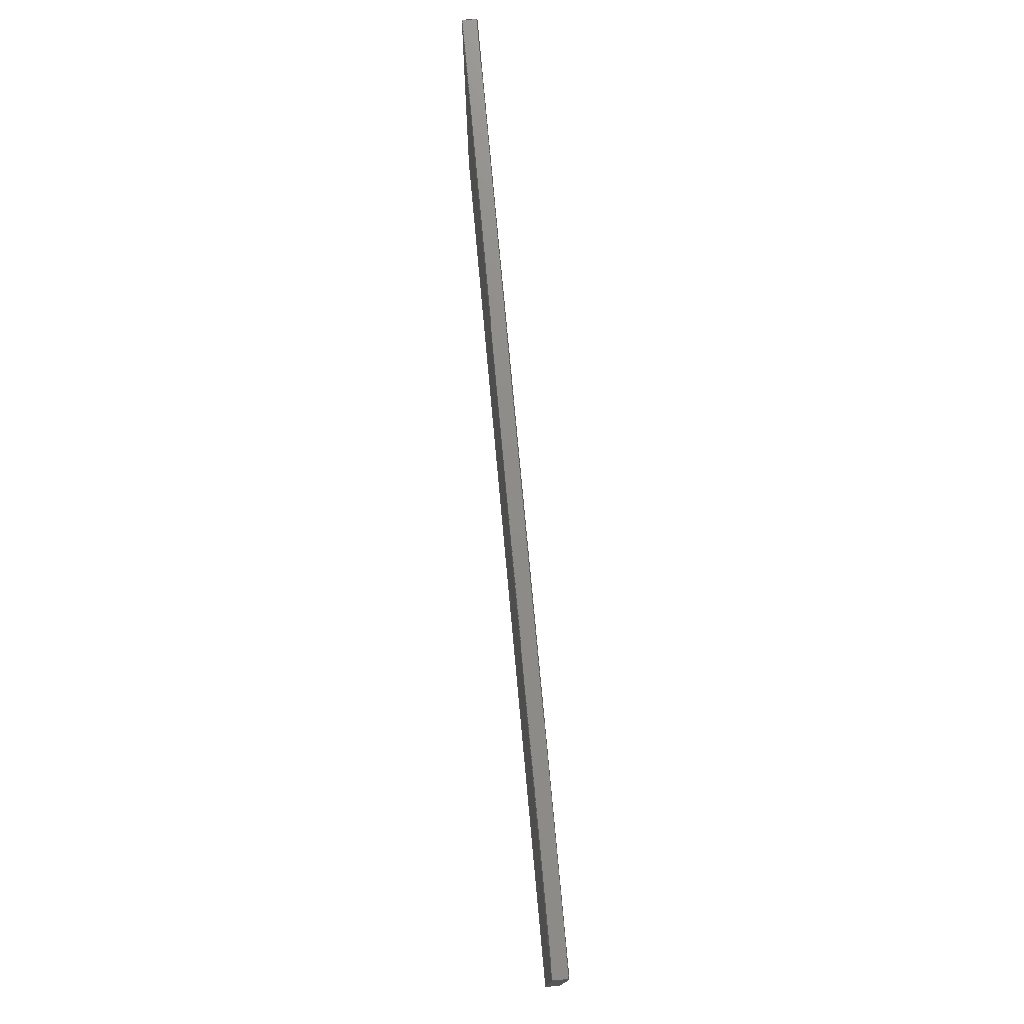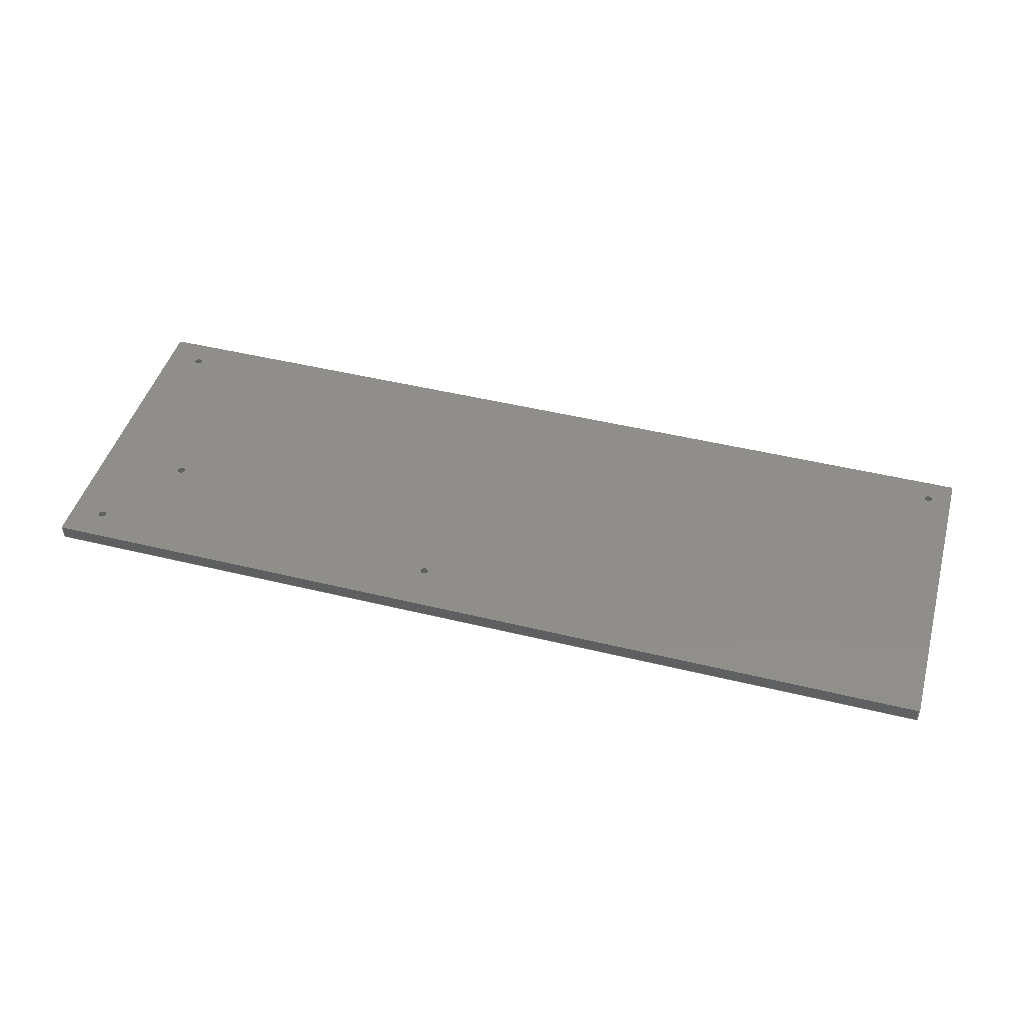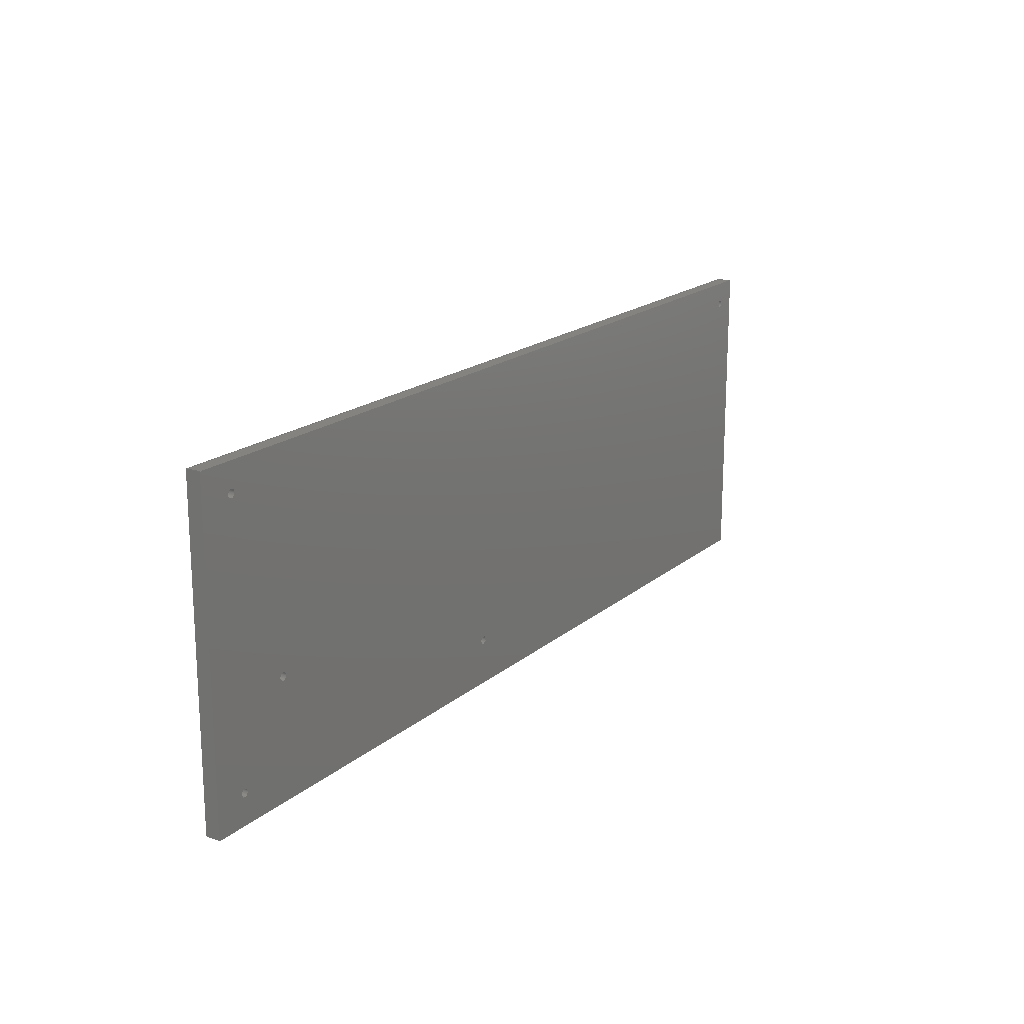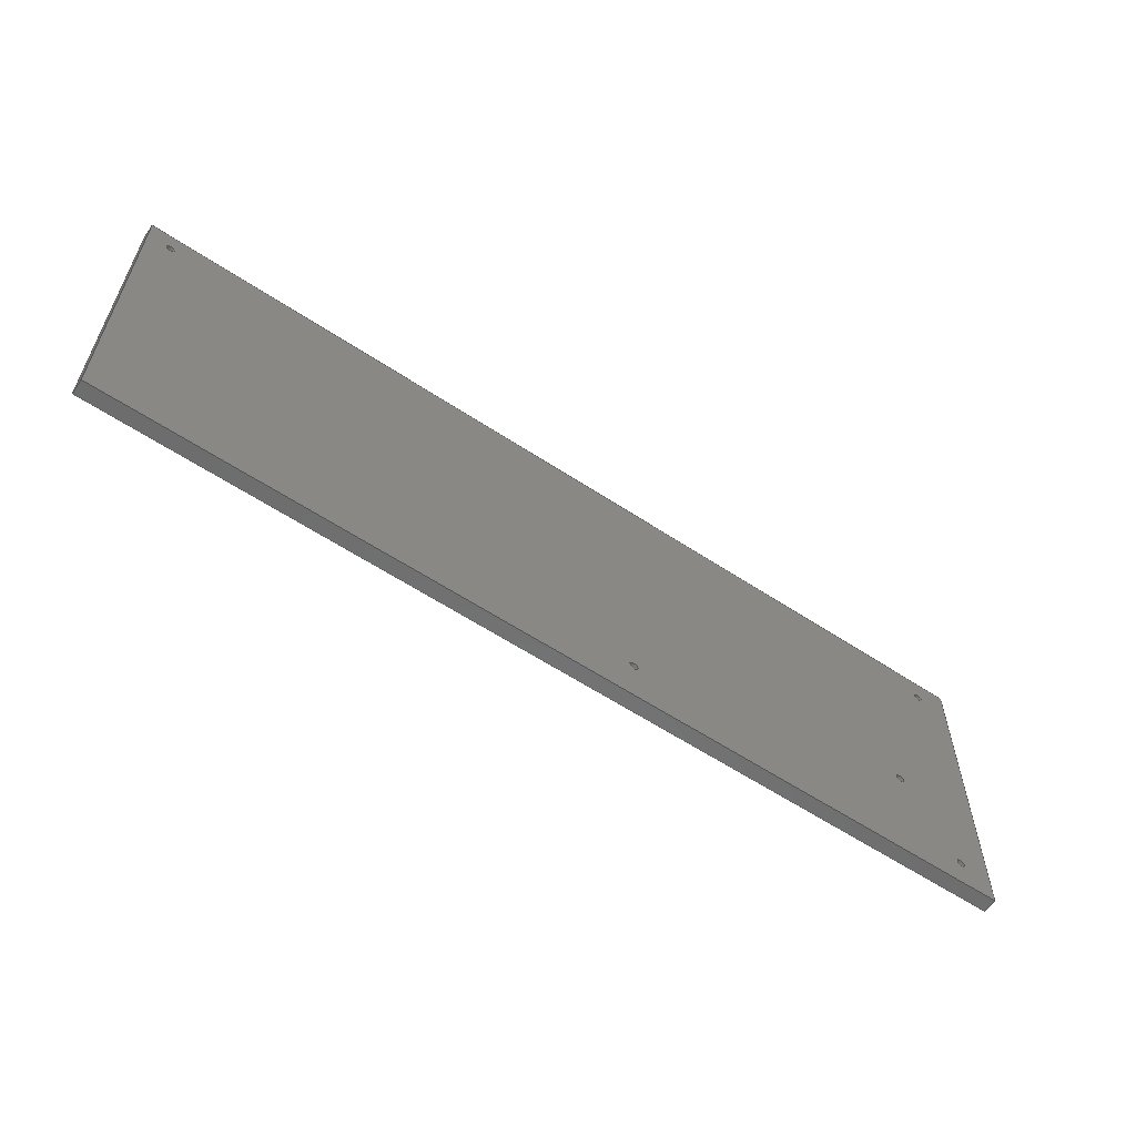
<metadata>
{"format":"step","ext":"step","renderer":"f3d","projection":"perspective","resolution":1024,"background":"white","views":[{"elev":75.0,"azim":-95.2,"up":"+Y"},{"elev":45.9,"azim":15.7,"up":"+Z"},{"elev":18.0,"azim":-57.3,"up":"+Y"},{"elev":-59.1,"azim":145.7,"up":"+Y"}]}
</metadata>
<code>
ISO-10303-21;
DATA;
#1=SHAPE_REPRESENTATION_RELATIONSHIP('','',#206,#2);
#2=ADVANCED_BREP_SHAPE_REPRESENTATION('',(#204),#338);
#3=CIRCLE('',#212,0.001524);
#4=CIRCLE('',#213,0.001524);
#5=CIRCLE('',#215,0.001524);
#6=CIRCLE('',#216,0.001524);
#7=CIRCLE('',#218,0.001524);
#8=CIRCLE('',#219,0.001524);
#9=CIRCLE('',#221,0.001524);
#10=CIRCLE('',#222,0.001524);
#11=CIRCLE('',#225,0.001524);
#12=CIRCLE('',#226,0.001524);
#13=CYLINDRICAL_SURFACE('',#211,0.001524);
#14=CYLINDRICAL_SURFACE('',#214,0.001524);
#15=CYLINDRICAL_SURFACE('',#217,0.001524);
#16=CYLINDRICAL_SURFACE('',#220,0.001524);
#17=CYLINDRICAL_SURFACE('',#224,0.001524);
#18=ORIENTED_EDGE('',*,*,#62,.T.);
#19=ORIENTED_EDGE('',*,*,#63,.F.);
#20=ORIENTED_EDGE('',*,*,#64,.F.);
#21=ORIENTED_EDGE('',*,*,#65,.T.);
#22=ORIENTED_EDGE('',*,*,#66,.F.);
#23=ORIENTED_EDGE('',*,*,#65,.F.);
#24=ORIENTED_EDGE('',*,*,#67,.T.);
#25=ORIENTED_EDGE('',*,*,#68,.T.);
#26=ORIENTED_EDGE('',*,*,#69,.F.);
#27=ORIENTED_EDGE('',*,*,#68,.F.);
#28=ORIENTED_EDGE('',*,*,#70,.T.);
#29=ORIENTED_EDGE('',*,*,#71,.T.);
#30=ORIENTED_EDGE('',*,*,#72,.F.);
#31=ORIENTED_EDGE('',*,*,#73,.T.);
#32=ORIENTED_EDGE('',*,*,#74,.F.);
#33=ORIENTED_EDGE('',*,*,#75,.T.);
#34=ORIENTED_EDGE('',*,*,#76,.F.);
#35=ORIENTED_EDGE('',*,*,#77,.T.);
#36=ORIENTED_EDGE('',*,*,#78,.F.);
#37=ORIENTED_EDGE('',*,*,#79,.T.);
#38=ORIENTED_EDGE('',*,*,#80,.T.);
#39=ORIENTED_EDGE('',*,*,#71,.F.);
#40=ORIENTED_EDGE('',*,*,#81,.F.);
#41=ORIENTED_EDGE('',*,*,#63,.T.);
#42=ORIENTED_EDGE('',*,*,#82,.F.);
#43=ORIENTED_EDGE('',*,*,#83,.T.);
#44=ORIENTED_EDGE('',*,*,#64,.T.);
#45=ORIENTED_EDGE('',*,*,#81,.T.);
#46=ORIENTED_EDGE('',*,*,#70,.F.);
#47=ORIENTED_EDGE('',*,*,#67,.F.);
#48=ORIENTED_EDGE('',*,*,#78,.T.);
#49=ORIENTED_EDGE('',*,*,#76,.T.);
#50=ORIENTED_EDGE('',*,*,#74,.T.);
#51=ORIENTED_EDGE('',*,*,#72,.T.);
#52=ORIENTED_EDGE('',*,*,#82,.T.);
#53=ORIENTED_EDGE('',*,*,#62,.F.);
#54=ORIENTED_EDGE('',*,*,#66,.T.);
#55=ORIENTED_EDGE('',*,*,#69,.T.);
#56=ORIENTED_EDGE('',*,*,#80,.F.);
#57=ORIENTED_EDGE('',*,*,#79,.F.);
#58=ORIENTED_EDGE('',*,*,#77,.F.);
#59=ORIENTED_EDGE('',*,*,#75,.F.);
#60=ORIENTED_EDGE('',*,*,#73,.F.);
#61=ORIENTED_EDGE('',*,*,#83,.F.);
#62=EDGE_CURVE('',#84,#85,#102,.T.);
#63=EDGE_CURVE('',#86,#85,#103,.T.);
#64=EDGE_CURVE('',#87,#86,#104,.T.);
#65=EDGE_CURVE('',#87,#84,#105,.T.);
#66=EDGE_CURVE('',#84,#88,#106,.T.);
#67=EDGE_CURVE('',#87,#89,#107,.T.);
#68=EDGE_CURVE('',#89,#88,#108,.T.);
#69=EDGE_CURVE('',#88,#90,#109,.T.);
#70=EDGE_CURVE('',#89,#91,#110,.T.);
#71=EDGE_CURVE('',#91,#90,#111,.T.);
#72=EDGE_CURVE('',#92,#92,#3,.T.);
#73=EDGE_CURVE('',#93,#93,#4,.T.);
#74=EDGE_CURVE('',#94,#94,#5,.T.);
#75=EDGE_CURVE('',#95,#95,#6,.T.);
#76=EDGE_CURVE('',#96,#96,#7,.T.);
#77=EDGE_CURVE('',#97,#97,#8,.T.);
#78=EDGE_CURVE('',#98,#98,#9,.T.);
#79=EDGE_CURVE('',#99,#99,#10,.T.);
#80=EDGE_CURVE('',#85,#90,#112,.T.);
#81=EDGE_CURVE('',#86,#91,#113,.T.);
#82=EDGE_CURVE('',#100,#100,#11,.T.);
#83=EDGE_CURVE('',#101,#101,#12,.T.);
#84=VERTEX_POINT('',#288);
#85=VERTEX_POINT('',#289);
#86=VERTEX_POINT('',#291);
#87=VERTEX_POINT('',#293);
#88=VERTEX_POINT('',#297);
#89=VERTEX_POINT('',#299);
#90=VERTEX_POINT('',#303);
#91=VERTEX_POINT('',#305);
#92=VERTEX_POINT('',#309);
#93=VERTEX_POINT('',#311);
#94=VERTEX_POINT('',#314);
#95=VERTEX_POINT('',#316);
#96=VERTEX_POINT('',#319);
#97=VERTEX_POINT('',#321);
#98=VERTEX_POINT('',#324);
#99=VERTEX_POINT('',#326);
#100=VERTEX_POINT('',#332);
#101=VERTEX_POINT('',#334);
#102=LINE('',#287,#114);
#103=LINE('',#290,#115);
#104=LINE('',#292,#116);
#105=LINE('',#294,#117);
#106=LINE('',#296,#118);
#107=LINE('',#298,#119);
#108=LINE('',#300,#120);
#109=LINE('',#302,#121);
#110=LINE('',#304,#122);
#111=LINE('',#306,#123);
#112=LINE('',#328,#124);
#113=LINE('',#329,#125);
#114=VECTOR('',#233,1);
#115=VECTOR('',#234,1);
#116=VECTOR('',#235,1);
#117=VECTOR('',#236,1);
#118=VECTOR('',#239,1);
#119=VECTOR('',#240,1);
#120=VECTOR('',#241,1);
#121=VECTOR('',#244,1);
#122=VECTOR('',#245,1);
#123=VECTOR('',#246,1);
#124=VECTOR('',#273,1);
#125=VECTOR('',#274,1);
#126=EDGE_LOOP('',(#18,#19,#20,#21));
#127=EDGE_LOOP('',(#22,#23,#24,#25));
#128=EDGE_LOOP('',(#26,#27,#28,#29));
#129=EDGE_LOOP('',(#30));
#130=EDGE_LOOP('',(#31));
#131=EDGE_LOOP('',(#32));
#132=EDGE_LOOP('',(#33));
#133=EDGE_LOOP('',(#34));
#134=EDGE_LOOP('',(#35));
#135=EDGE_LOOP('',(#36));
#136=EDGE_LOOP('',(#37));
#137=EDGE_LOOP('',(#38,#39,#40,#41));
#138=EDGE_LOOP('',(#42));
#139=EDGE_LOOP('',(#43));
#140=EDGE_LOOP('',(#44,#45,#46,#47));
#141=EDGE_LOOP('',(#48));
#142=EDGE_LOOP('',(#49));
#143=EDGE_LOOP('',(#50));
#144=EDGE_LOOP('',(#51));
#145=EDGE_LOOP('',(#52));
#146=EDGE_LOOP('',(#53,#54,#55,#56));
#147=EDGE_LOOP('',(#57));
#148=EDGE_LOOP('',(#58));
#149=EDGE_LOOP('',(#59));
#150=EDGE_LOOP('',(#60));
#151=EDGE_LOOP('',(#61));
#152=FACE_BOUND('',#126,.T.);
#153=FACE_BOUND('',#127,.T.);
#154=FACE_BOUND('',#128,.T.);
#155=FACE_BOUND('',#129,.T.);
#156=FACE_BOUND('',#130,.T.);
#157=FACE_BOUND('',#131,.T.);
#158=FACE_BOUND('',#132,.T.);
#159=FACE_BOUND('',#133,.T.);
#160=FACE_BOUND('',#134,.T.);
#161=FACE_BOUND('',#135,.T.);
#162=FACE_BOUND('',#136,.T.);
#163=FACE_BOUND('',#137,.T.);
#164=FACE_BOUND('',#138,.T.);
#165=FACE_BOUND('',#139,.T.);
#166=FACE_BOUND('',#140,.T.);
#167=FACE_BOUND('',#141,.T.);
#168=FACE_BOUND('',#142,.T.);
#169=FACE_BOUND('',#143,.T.);
#170=FACE_BOUND('',#144,.T.);
#171=FACE_BOUND('',#145,.T.);
#172=FACE_BOUND('',#146,.T.);
#173=FACE_BOUND('',#147,.T.);
#174=FACE_BOUND('',#148,.T.);
#175=FACE_BOUND('',#149,.T.);
#176=FACE_BOUND('',#150,.T.);
#177=FACE_BOUND('',#151,.T.);
#178=PLANE('',#208);
#179=PLANE('',#209);
#180=PLANE('',#210);
#181=PLANE('',#223);
#182=PLANE('',#227);
#183=PLANE('',#228);
#184=ADVANCED_FACE('',(#152),#178,.F.);
#185=ADVANCED_FACE('',(#153),#179,.T.);
#186=ADVANCED_FACE('',(#154),#180,.T.);
#187=ADVANCED_FACE('',(#155,#156),#13,.F.);
#188=ADVANCED_FACE('',(#157,#158),#14,.F.);
#189=ADVANCED_FACE('',(#159,#160),#15,.F.);
#190=ADVANCED_FACE('',(#161,#162),#16,.F.);
#191=ADVANCED_FACE('',(#163),#181,.F.);
#192=ADVANCED_FACE('',(#164,#165),#17,.F.);
#193=ADVANCED_FACE('',(#166,#167,#168,#169,#170,#171),#182,.F.);
#194=ADVANCED_FACE('',(#172,#173,#174,#175,#176,#177),#183,.T.);
#195=CLOSED_SHELL('',(#184,#185,#186,#187,#188,#189,#190,#191,#192,#193,
#194));
#196=STYLED_ITEM('',(#197),#204);
#197=PRESENTATION_STYLE_ASSIGNMENT((#198));
#198=SURFACE_STYLE_USAGE(.BOTH.,#199);
#199=SURFACE_SIDE_STYLE('',(#200));
#200=SURFACE_STYLE_FILL_AREA(#201);
#201=FILL_AREA_STYLE('',(#202));
#202=FILL_AREA_STYLE_COLOUR('',#203);
#203=COLOUR_RGB('',0.7686,0.8863,0.9529);
#204=MANIFOLD_SOLID_BREP('Part 1',#195);
#205=SHAPE_DEFINITION_REPRESENTATION(#343,#206);
#206=SHAPE_REPRESENTATION('Part 1',(#207),#338);
#207=AXIS2_PLACEMENT_3D('',#285,#229,#230);
#208=AXIS2_PLACEMENT_3D('',#286,#231,#232);
#209=AXIS2_PLACEMENT_3D('',#295,#237,#238);
#210=AXIS2_PLACEMENT_3D('',#301,#242,#243);
#211=AXIS2_PLACEMENT_3D('',#307,#247,#248);
#212=AXIS2_PLACEMENT_3D('',#308,#249,#250);
#213=AXIS2_PLACEMENT_3D('',#310,#251,#252);
#214=AXIS2_PLACEMENT_3D('',#312,#253,#254);
#215=AXIS2_PLACEMENT_3D('',#313,#255,#256);
#216=AXIS2_PLACEMENT_3D('',#315,#257,#258);
#217=AXIS2_PLACEMENT_3D('',#317,#259,#260);
#218=AXIS2_PLACEMENT_3D('',#318,#261,#262);
#219=AXIS2_PLACEMENT_3D('',#320,#263,#264);
#220=AXIS2_PLACEMENT_3D('',#322,#265,#266);
#221=AXIS2_PLACEMENT_3D('',#323,#267,#268);
#222=AXIS2_PLACEMENT_3D('',#325,#269,#270);
#223=AXIS2_PLACEMENT_3D('',#327,#271,#272);
#224=AXIS2_PLACEMENT_3D('',#330,#275,#276);
#225=AXIS2_PLACEMENT_3D('',#331,#277,#278);
#226=AXIS2_PLACEMENT_3D('',#333,#279,#280);
#227=AXIS2_PLACEMENT_3D('',#335,#281,#282);
#228=AXIS2_PLACEMENT_3D('',#336,#283,#284);
#229=DIRECTION('',(0,0,1));
#230=DIRECTION('',(1,0,0));
#231=DIRECTION('',(0,1,0));
#232=DIRECTION('',(1,0,0));
#233=DIRECTION('',(-1,0,0));
#234=DIRECTION('',(0,0,1));
#235=DIRECTION('',(-1,0,0));
#236=DIRECTION('',(0,0,1));
#237=DIRECTION('',(1,0,0));
#238=DIRECTION('',(0,-1,0));
#239=DIRECTION('',(0,1,0));
#240=DIRECTION('',(0,1,0));
#241=DIRECTION('',(0,0,1));
#242=DIRECTION('',(0,1,0));
#243=DIRECTION('',(1,0,0));
#244=DIRECTION('',(-1,0,0));
#245=DIRECTION('',(-1,0,0));
#246=DIRECTION('',(0,0,1));
#247=DIRECTION('',(0,0,1));
#248=DIRECTION('',(0,-1,0));
#249=DIRECTION('',(0,0,1));
#250=DIRECTION('',(0,-1,0));
#251=DIRECTION('',(0,0,1));
#252=DIRECTION('',(0,-1,0));
#253=DIRECTION('',(0,0,1));
#254=DIRECTION('',(0,-1,0));
#255=DIRECTION('',(0,0,1));
#256=DIRECTION('',(0,-1,0));
#257=DIRECTION('',(0,0,1));
#258=DIRECTION('',(0,-1,0));
#259=DIRECTION('',(0,0,1));
#260=DIRECTION('',(0,-1,0));
#261=DIRECTION('',(0,0,1));
#262=DIRECTION('',(0,-1,0));
#263=DIRECTION('',(0,0,1));
#264=DIRECTION('',(0,-1,0));
#265=DIRECTION('',(0,0,1));
#266=DIRECTION('',(0,-1,0));
#267=DIRECTION('',(0,0,1));
#268=DIRECTION('',(0,-1,0));
#269=DIRECTION('',(0,0,1));
#270=DIRECTION('',(0,-1,0));
#271=DIRECTION('',(1,0,0));
#272=DIRECTION('',(0,-1,0));
#273=DIRECTION('',(0,1,0));
#274=DIRECTION('',(0,1,0));
#275=DIRECTION('',(0,0,1));
#276=DIRECTION('',(0,-1,0));
#277=DIRECTION('',(0,0,1));
#278=DIRECTION('',(0,-1,0));
#279=DIRECTION('',(0,0,1));
#280=DIRECTION('',(0,-1,0));
#281=DIRECTION('',(0,0,1));
#282=DIRECTION('',(1,0,0));
#283=DIRECTION('',(0,0,1));
#284=DIRECTION('',(1,0,0));
#285=CARTESIAN_POINT('',(0,0,0));
#286=CARTESIAN_POINT('',(0.1517,-0.1303,-0.00889));
#287=CARTESIAN_POINT('',(0.1517,-0.1303,-0.00381));
#288=CARTESIAN_POINT('',(0.3181,-0.1303,-0.00381));
#289=CARTESIAN_POINT('',(-0.00518,-0.1303,-0.00381));
#290=CARTESIAN_POINT('',(-0.00518,-0.1303,-0.00889));
#291=CARTESIAN_POINT('',(-0.00518,-0.1303,-0.00889));
#292=CARTESIAN_POINT('',(0.1517,-0.1303,-0.00889));
#293=CARTESIAN_POINT('',(0.3181,-0.1303,-0.00889));
#294=CARTESIAN_POINT('',(0.3181,-0.1303,-0.00889));
#295=CARTESIAN_POINT('',(0.3181,-0.126,-0.00889));
#296=CARTESIAN_POINT('',(0.3181,-0.126,-0.00381));
#297=CARTESIAN_POINT('',(0.3181,-0.01792,-0.00381));
#298=CARTESIAN_POINT('',(0.3181,-0.126,-0.00889));
#299=CARTESIAN_POINT('',(0.3181,-0.01792,-0.00889));
#300=CARTESIAN_POINT('',(0.3181,-0.01792,-0.00889));
#301=CARTESIAN_POINT('',(0.1645,-0.01792,-0.00889));
#302=CARTESIAN_POINT('',(0.1645,-0.01792,-0.00381));
#303=CARTESIAN_POINT('',(-0.00518,-0.01792,-0.00381));
#304=CARTESIAN_POINT('',(0.1645,-0.01792,-0.00889));
#305=CARTESIAN_POINT('',(-0.00518,-0.01792,-0.00889));
#306=CARTESIAN_POINT('',(-0.00518,-0.01792,-0.00889));
#307=CARTESIAN_POINT('',(0.02608,-0.08969,-0.00889));
#308=CARTESIAN_POINT('',(0.02608,-0.08969,-0.00889));
#309=CARTESIAN_POINT('',(0.02608,-0.09121,-0.00889));
#310=CARTESIAN_POINT('',(0.02608,-0.08969,-0.00381));
#311=CARTESIAN_POINT('',(0.02608,-0.09121,-0.00381));
#312=CARTESIAN_POINT('',(0.0066,-0.1199,-0.00889));
#313=CARTESIAN_POINT('',(0.0066,-0.1199,-0.00889));
#314=CARTESIAN_POINT('',(0.0066,-0.1214,-0.00889));
#315=CARTESIAN_POINT('',(0.0066,-0.1199,-0.00381));
#316=CARTESIAN_POINT('',(0.0066,-0.1214,-0.00381));
#317=CARTESIAN_POINT('',(0.134,-0.1145,-0.00889));
#318=CARTESIAN_POINT('',(0.134,-0.1145,-0.00889));
#319=CARTESIAN_POINT('',(0.134,-0.116,-0.00889));
#320=CARTESIAN_POINT('',(0.134,-0.1145,-0.00381));
#321=CARTESIAN_POINT('',(0.134,-0.116,-0.00381));
#322=CARTESIAN_POINT('',(0.3099,-0.0261,-0.00889));
#323=CARTESIAN_POINT('',(0.3099,-0.0261,-0.00889));
#324=CARTESIAN_POINT('',(0.3099,-0.02762,-0.00889));
#325=CARTESIAN_POINT('',(0.3099,-0.0261,-0.00381));
#326=CARTESIAN_POINT('',(0.3099,-0.02762,-0.00381));
#327=CARTESIAN_POINT('',(-0.00518,-0.02293,-0.00889));
#328=CARTESIAN_POINT('',(-0.00518,-0.02293,-0.00381));
#329=CARTESIAN_POINT('',(-0.00518,-0.02293,-0.00889));
#330=CARTESIAN_POINT('',(0.007,-0.0274,-0.00889));
#331=CARTESIAN_POINT('',(0.007,-0.0274,-0.00889));
#332=CARTESIAN_POINT('',(0.007,-0.02892,-0.00889));
#333=CARTESIAN_POINT('',(0.007,-0.0274,-0.00381));
#334=CARTESIAN_POINT('',(0.007,-0.02892,-0.00381));
#335=CARTESIAN_POINT('',(0.1565,-0.07412,-0.00889));
#336=CARTESIAN_POINT('',(0.1565,-0.07412,-0.00381));
#337=MECHANICAL_DESIGN_GEOMETRIC_PRESENTATION_REPRESENTATION('',(#196),
#338);
#338=(
GEOMETRIC_REPRESENTATION_CONTEXT(3)
GLOBAL_UNCERTAINTY_ASSIGNED_CONTEXT((#339))
GLOBAL_UNIT_ASSIGNED_CONTEXT((#342,#341,#340))
REPRESENTATION_CONTEXT('Part 1','TOP_LEVEL_ASSEMBLY_PART')
);
#339=UNCERTAINTY_MEASURE_WITH_UNIT(LENGTH_MEASURE(1e-08),#342,
'DISTANCE_ACCURACY_VALUE','Maximum Tolerance applied to model');
#340=(
NAMED_UNIT(*)
SI_UNIT($,.STERADIAN.)
SOLID_ANGLE_UNIT()
);
#341=(
NAMED_UNIT(*)
PLANE_ANGLE_UNIT()
SI_UNIT($,.RADIAN.)
);
#342=(
LENGTH_UNIT()
NAMED_UNIT(*)
SI_UNIT($,.METRE.)
);
#343=PRODUCT_DEFINITION_SHAPE('','',#344);
#344=PRODUCT_DEFINITION('','',#346,#345);
#345=PRODUCT_DEFINITION_CONTEXT('',#352,'design');
#346=PRODUCT_DEFINITION_FORMATION_WITH_SPECIFIED_SOURCE('','',#348,
 .NOT_KNOWN.);
#347=PRODUCT_RELATED_PRODUCT_CATEGORY('','',(#348));
#348=PRODUCT('Part 1','Part 1','Part 1',(#350));
#349=PRODUCT_CATEGORY('','');
#350=PRODUCT_CONTEXT('',#352,'mechanical');
#351=APPLICATION_PROTOCOL_DEFINITION('international standard',
'ap242_managed_model_based_3d_engineering',2011,#352);
#352=APPLICATION_CONTEXT('managed model based 3d engineering');
ENDSEC;
END-ISO-10303-21;

</code>
